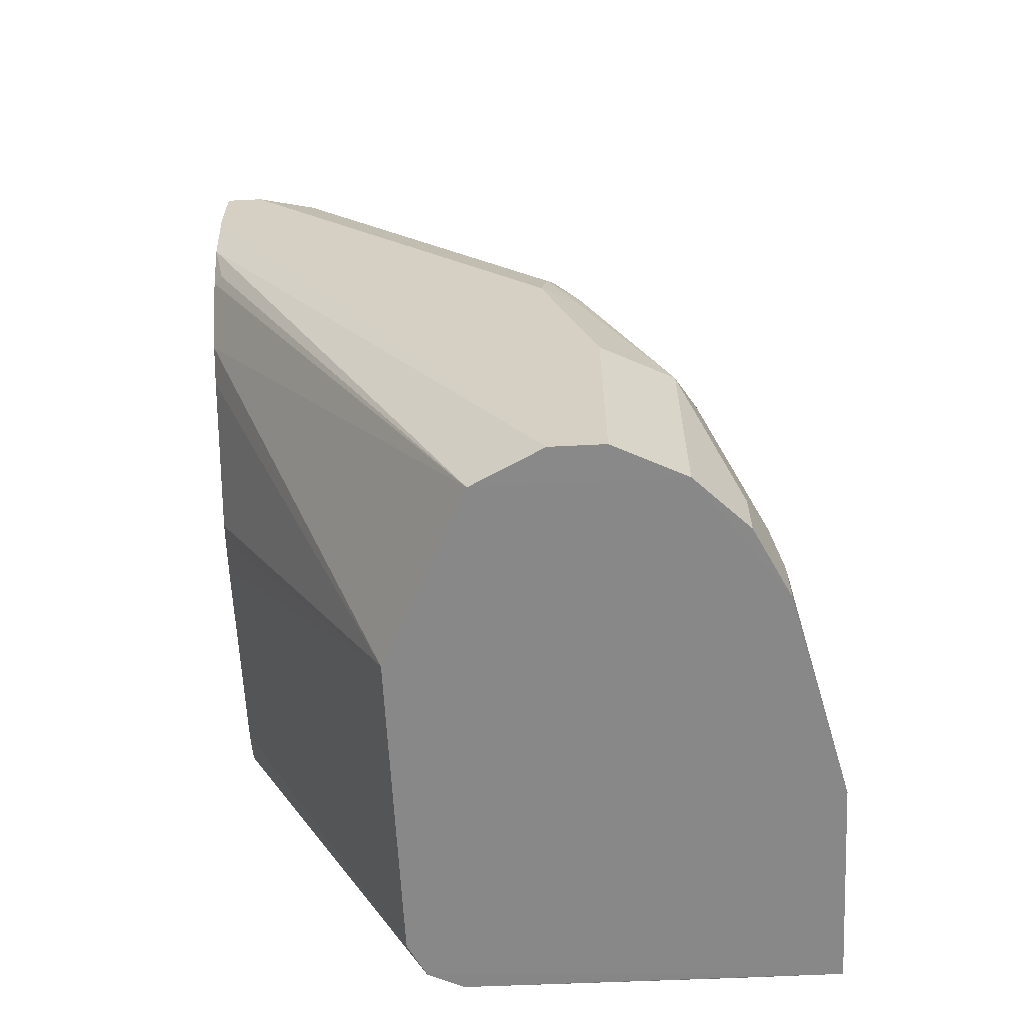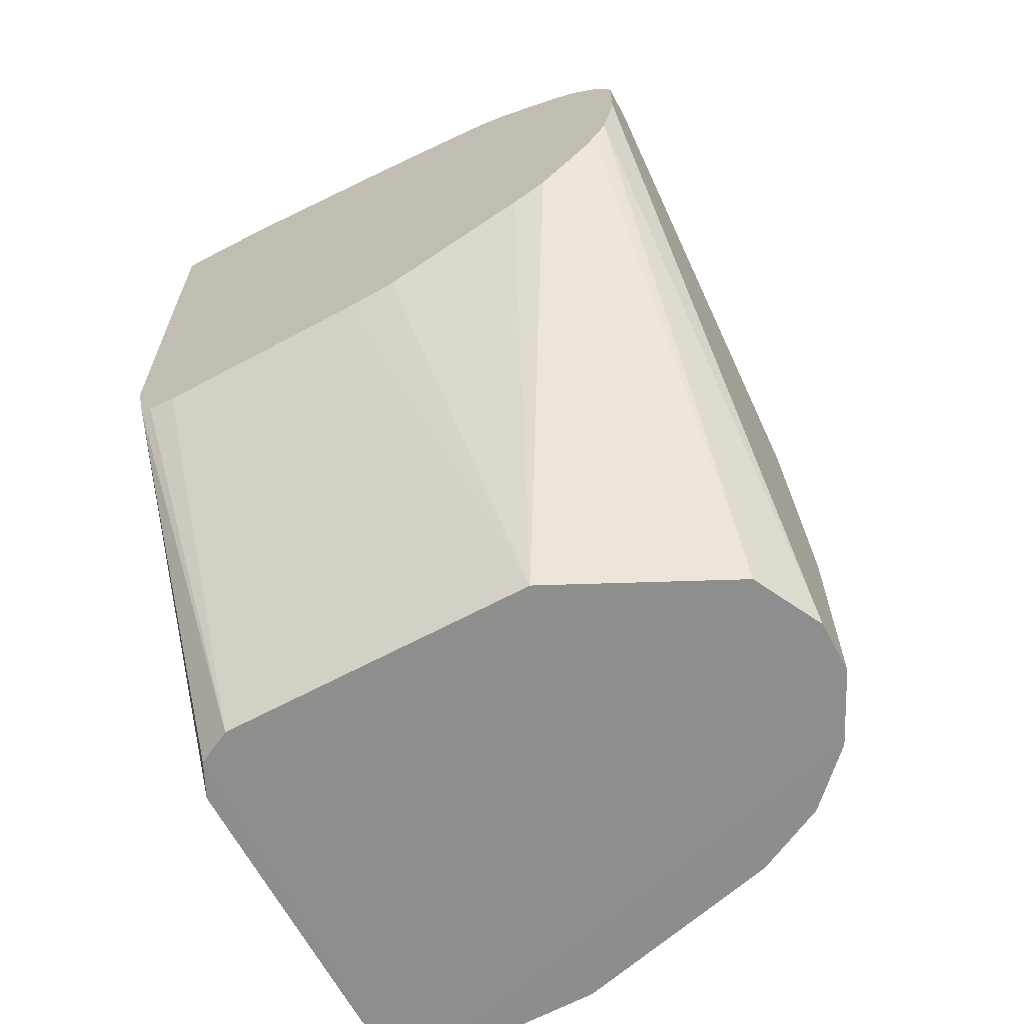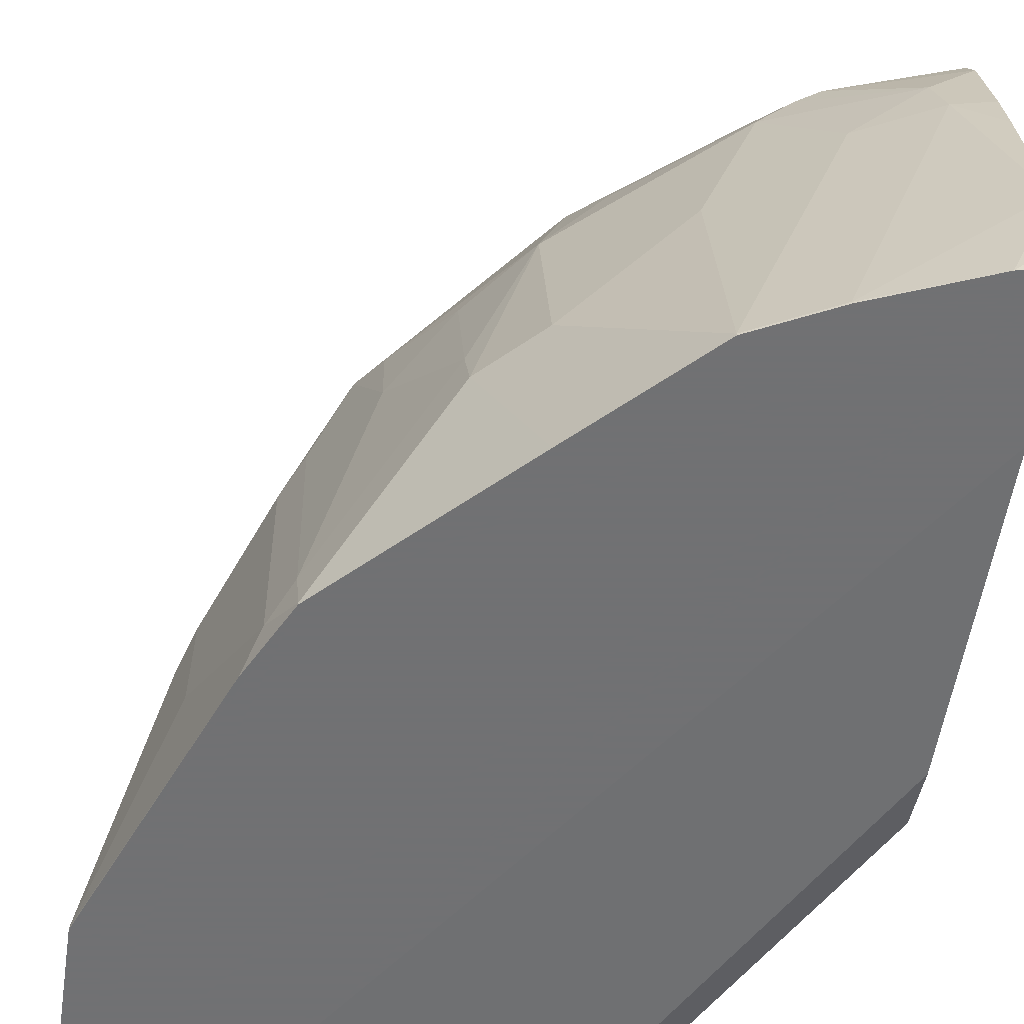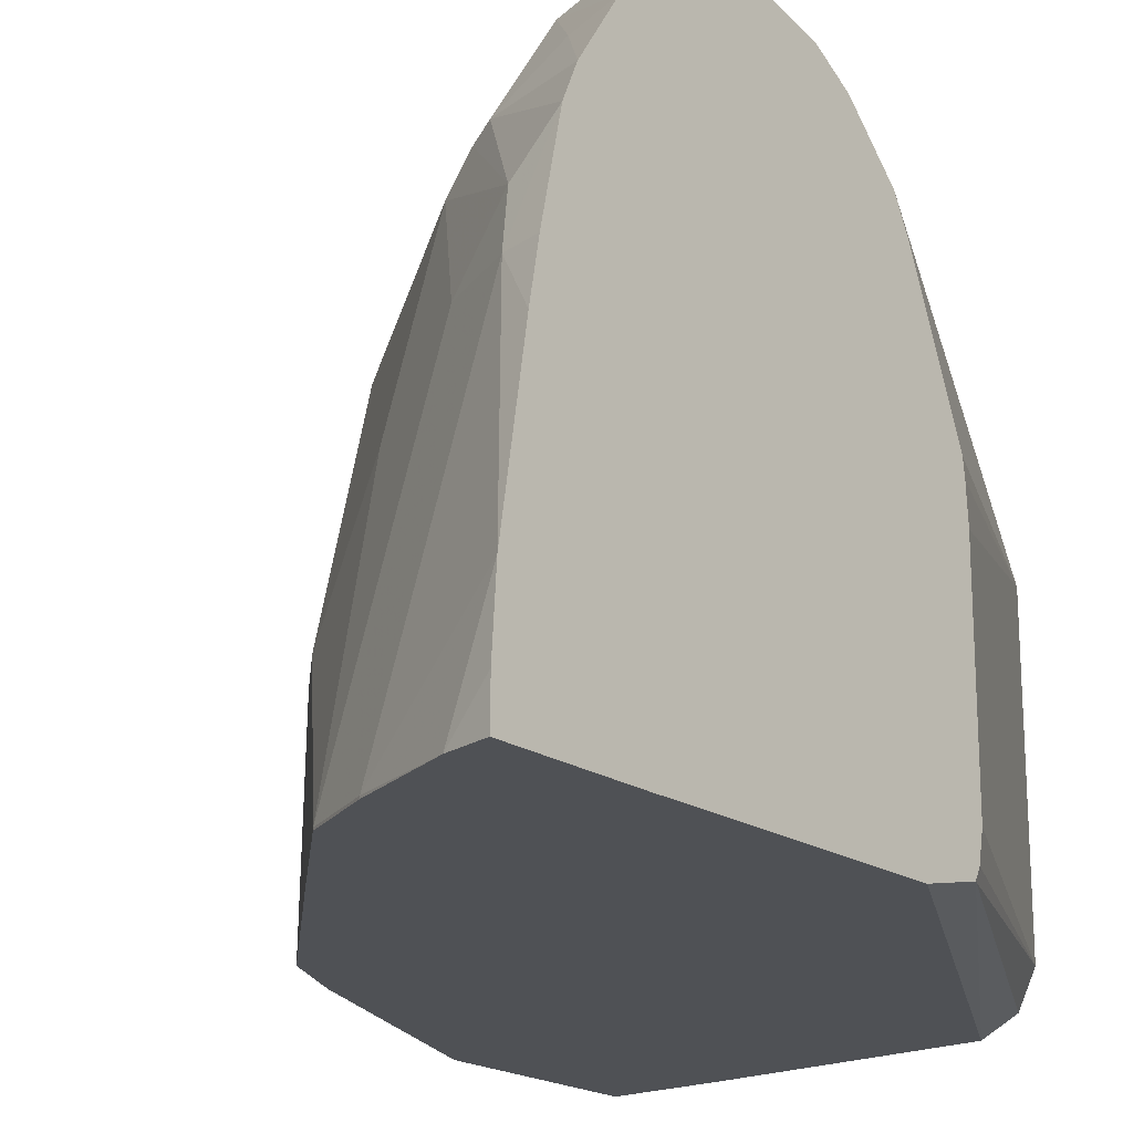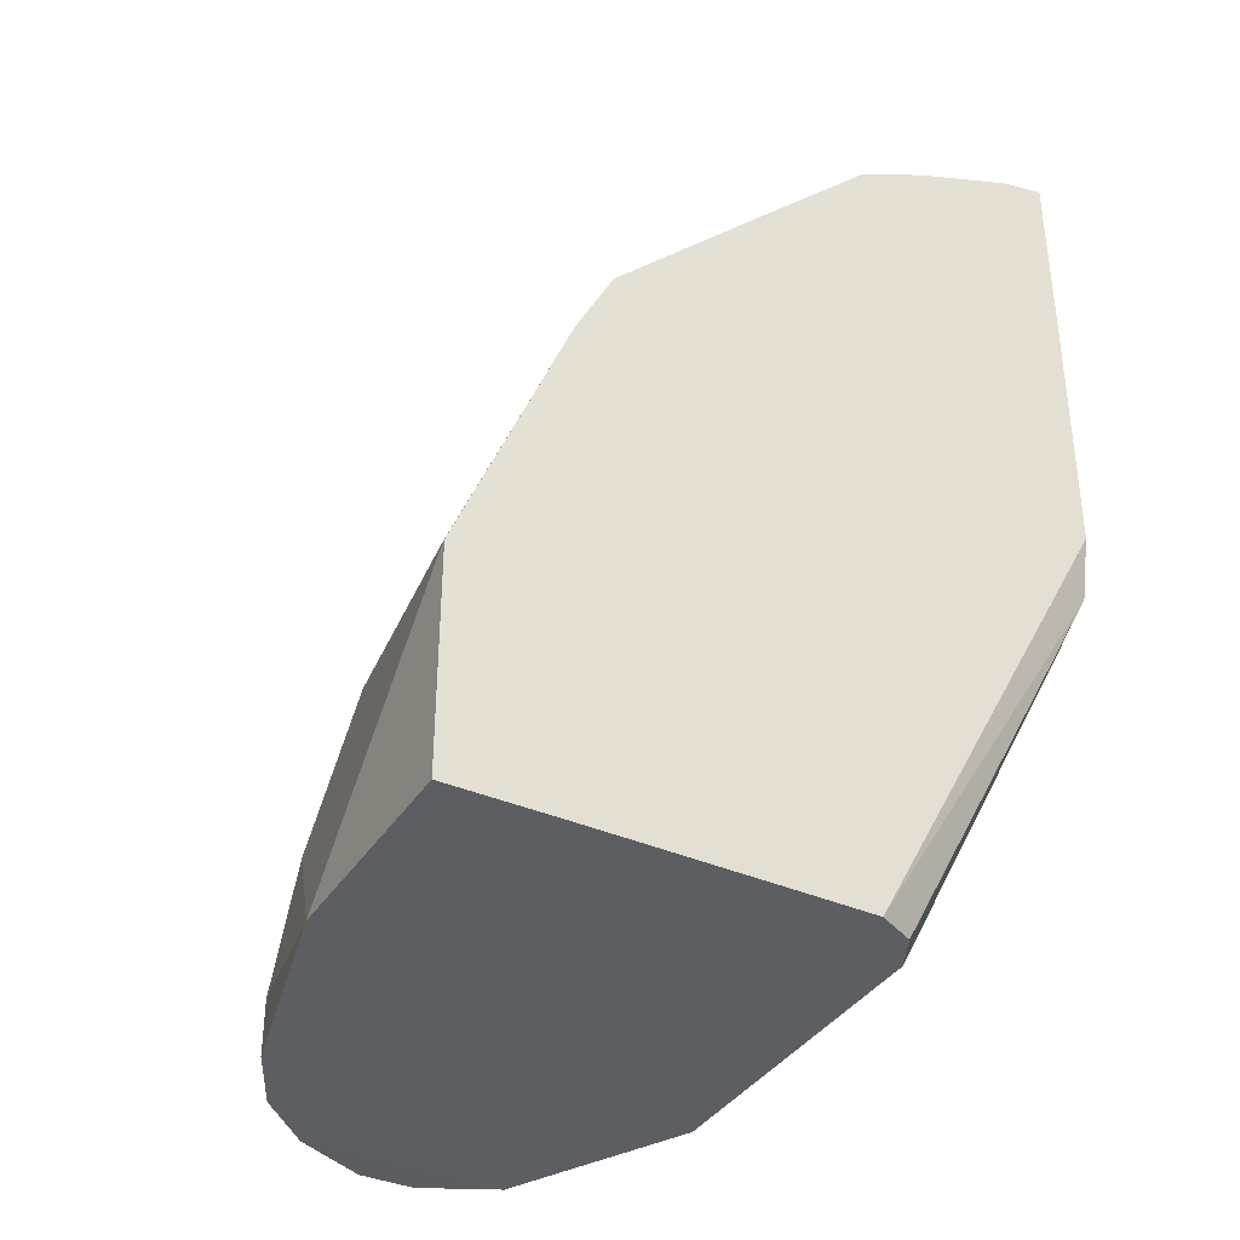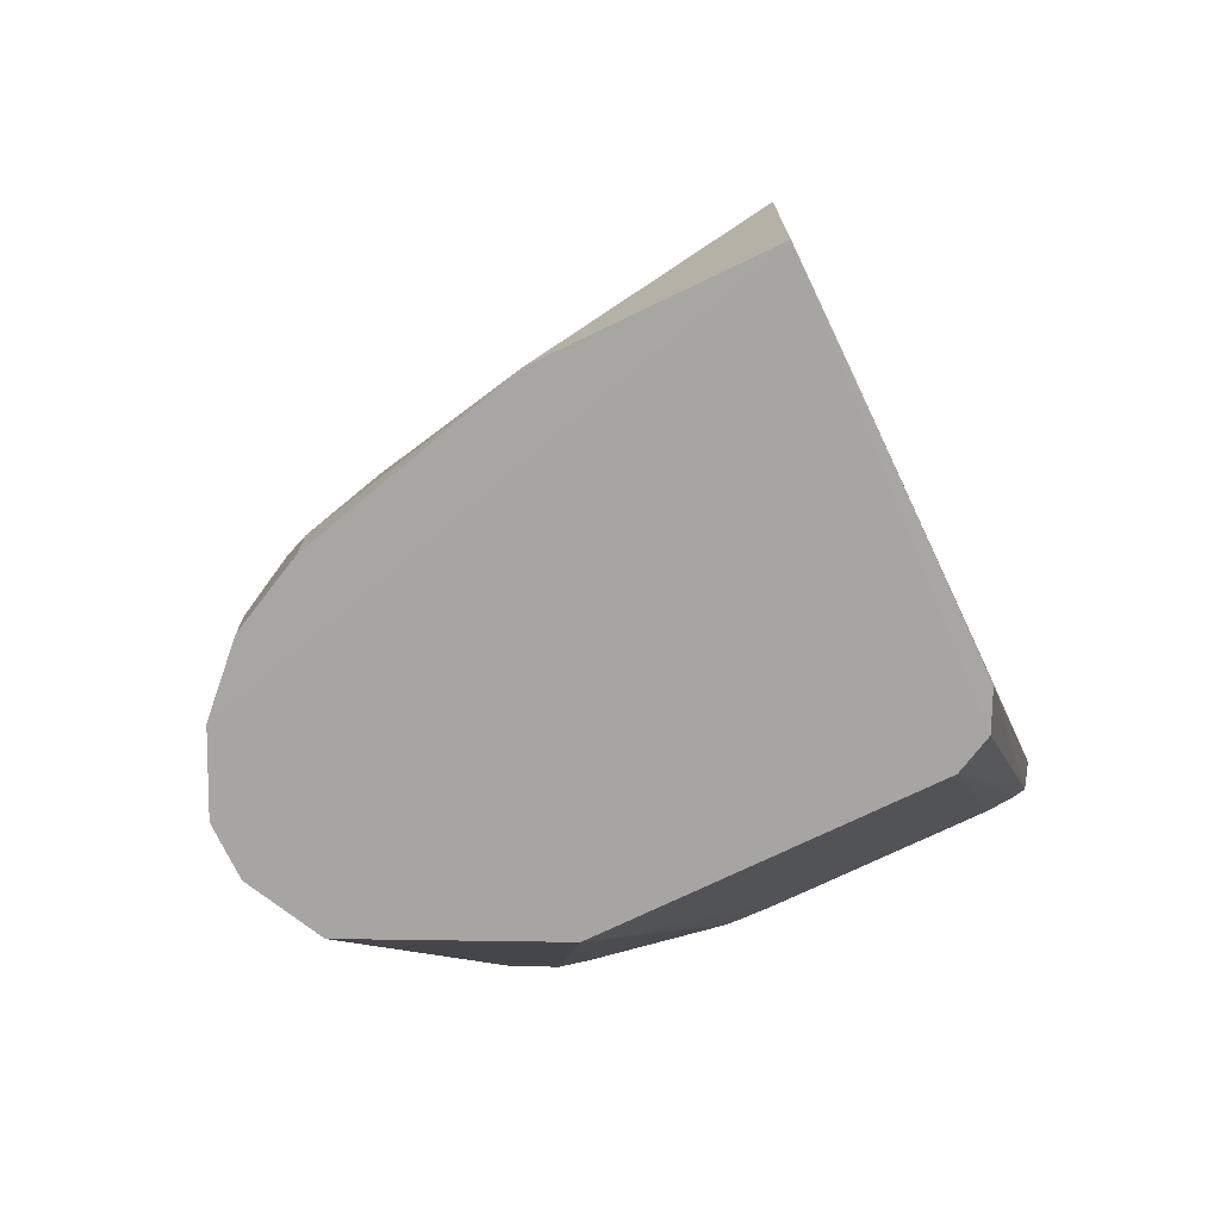
<metadata>
{"format":"obj","ext":"obj","renderer":"f3d","projection":"perspective","resolution":1024,"background":"white","views":[{"elev":-62.7,"azim":-177.1,"up":"+Z"},{"elev":-64.8,"azim":118.4,"up":"+Z"},{"elev":-55.3,"azim":-8.5,"up":"+Y"},{"elev":-19.6,"azim":39.0,"up":"+Y"},{"elev":-37.5,"azim":-29.0,"up":"+Z"},{"elev":-73.9,"azim":-64.3,"up":"+Z"}]}
</metadata>
<code>
v -0.129 0.9382 0.2652
v -0.129 0.9041 0.1803
v -0.129 0.9382 0.2381
v -0.129 0.9245 0.2007
v -0.238 0.9247 -6.874e-05
v -0.204 0.8566 -6.874e-05
v -0.129 0.8908 0.1736
v -0.129 0.8363 0.1514
v -0.129 0.7343 0.1497
v -0.129 0.719 0.154
v -0.129 0.7139 0.177
v -0.129 0.7131 0.3455
v -0.129 0.873 0.3212
v -0.129 0.8159 0.3332
v -0.129 0.7547 0.3434
v -0.129 0.7284 0.3453
v -0.1452 0.7131 0.3418
v -0.1836 0.7139 0.3263
v -0.1428 0.8363 0.3263
v -0.129 0.8363 0.3294
v -0.1453 0.8567 0.3212
v -0.17 0.8906 0.2991
v -0.1785 0.8873 0.2957
v -0.1683 0.9281 0.2753
v -0.1479 0.9076 0.2957
v -0.129 0.9111 0.2992
v -0.129 0.886 0.3155
v -0.129 0.921 0.2914
v -0.1496 0.9314 0.2787
v -0.1657 0.9331 0.2652
v -0.2703 0.9281 0.1734
v -0.2677 0.9331 0.1632
v -0.2652 0.9382 0.1428
v -0.1428 0.9382 0.2652
v -0.129 0.9315 0.2788
v -0.2855 0.9382 0.08158
v -0.3127 0.9247 0.08158
v -0.2788 0.9314 0.1428
v -0.2804 0.9281 0.153
v -0.2932 0.9178 0.1428
v -0.3008 0.8873 0.1734
v -0.3212 0.9076 0.09178
v -0.3416 0.8873 0.0306
v -0.3416 0.8669 0.07139
v -0.3212 0.8465 0.153
v -0.3416 0.8465 0.09178
v -0.3416 0.8261 0.1122
v -0.3416 0.7649 0.1326
v -0.3467 0.8159 0.102
v -0.3467 0.8567 0.06118
v -0.3467 0.877 0.0204
v -0.3671 0.7955 8.79e-06
v -0.3467 0.877 8.79e-06
v -0.3331 0.9042 8.79e-06
v -0.3128 0.9246 -6.874e-05
v -0.3331 0.9042 0.0204
v -0.2855 0.9382 8.79e-06
v -0.2108 0.7207 -6.874e-05
v -0.3671 0.7131 -5.905e-05
v -0.3671 0.7131 0.08158
v -0.3671 0.7139 0.08158
v -0.3212 0.7241 0.1938
v -0.3136 0.7343 0.204
v -0.3136 0.8567 0.1632
v -0.2932 0.8363 0.204
v -0.2923 0.877 0.1904
v -0.2728 0.8567 0.2244
v -0.2728 0.7955 0.2448
v -0.2516 0.8567 0.2516
v -0.2719 0.7751 0.2516
v -0.3128 0.7139 0.2108
v -0.3266 0.7131 0.183
v -0.3128 0.7131 0.2108
v -0.2521 0.7131 0.2717
v -0.2516 0.7751 0.272
v -0.2108 0.7139 0.3127
v -0.2108 0.8159 0.2923
v -0.17 0.8363 0.3127
v -0.1904 0.877 0.2923
v -0.2108 0.7131 0.3127
v -0.1836 0.7131 0.3263
v -0.3586 0.7131 0.09894
v -0.3263 0.7131 -9e-07
v -0.129 0.7131 0.2907
v -0.2244 0.7139 8.79e-06
v -0.204 0.7343 -6.874e-05
v -0.129 0.7235 0.1518
v -0.129 0.8159 0.1497
v -0.129 0.8297 0.1506
v -0.2295 0.8873 0.255
v -0.2396 0.9076 0.2346
v -0.1887 0.9076 0.2753
v -0.2652 0.9382 8.79e-06
v -0.129 0.9331 0.2152
v -0.1326 0.9281 0.1989
f 80 73 12
f 74 73 80
f 76 74 80
f 78 76 18
f 17 80 12
f 78 18 19
f 78 19 21
f 76 80 18
f 81 80 17
f 82 59 73
f 81 17 18
f 73 59 12
f 60 59 82
f 60 82 73
f 72 60 73
f 61 60 72
f 83 12 59
f 61 72 62
f 78 21 79
f 81 18 80
f 78 79 77
f 64 45 63
f 76 77 75
f 84 12 83
f 63 45 62
f 64 41 45
f 65 41 64
f 65 66 41
f 65 67 66
f 68 67 65
f 68 69 67
f 68 70 69
f 78 77 76
f 68 71 70
f 68 65 63
f 65 64 63
f 71 63 62
f 71 62 72
f 71 72 73
f 71 73 74
f 71 74 70
f 74 75 70
f 76 75 74
f 68 63 71
f 84 11 12
f 95 94 4
f 84 83 85
f 31 91 24
f 31 41 91
f 66 91 41
f 69 91 66
f 69 66 67
f 69 75 79
f 69 70 75
f 79 75 77
f 57 93 5
f 92 24 91
f 57 1 93
f 36 57 37
f 3 93 1
f 94 93 3
f 94 5 93
f 95 5 94
f 95 4 5
f 94 3 4
f 31 32 39
f 48 62 45
f 36 1 57
f 84 85 11
f 23 24 92
f 90 92 91
f 83 59 85
f 58 85 59
f 58 10 85
f 58 86 10
f 58 6 86
f 5 6 58
f 9 86 6
f 87 86 9
f 87 10 86
f 90 23 92
f 87 9 10
f 88 8 9
f 89 8 88
f 89 6 8
f 89 88 6
f 11 85 10
f 23 79 21
f 90 79 23
f 90 69 79
f 90 91 69
f 88 9 6
f 48 61 62
f 51 53 52
f 61 49 50
f 13 21 19
f 22 21 13
f 22 23 21
f 22 24 23
f 25 24 22
f 25 26 24
f 25 27 26
f 25 22 27
f 22 13 27
f 27 13 28
f 26 27 28
f 26 28 29
f 26 29 24
f 30 24 29
f 30 31 24
f 30 32 31
f 30 33 32
f 30 34 33
f 30 29 34
f 20 14 13
f 20 13 19
f 20 19 14
f 15 14 19
f 48 49 61
f 2 3 1
f 2 4 3
f 2 5 4
f 2 6 5
f 7 6 2
f 7 8 6
f 7 2 8
f 2 9 8
f 35 34 29
f 2 10 9
f 2 12 11
f 2 1 12
f 13 12 1
f 14 12 13
f 15 12 14
f 16 12 15
f 16 15 17
f 15 18 17
f 15 19 18
f 2 11 10
f 35 1 34
f 16 17 12
f 35 29 28
f 44 43 50
f 51 50 43
f 51 52 50
f 51 43 53
f 54 53 43
f 54 55 53
f 54 37 55
f 56 37 54
f 56 43 37
f 55 37 57
f 55 57 5
f 55 5 58
f 55 58 59
f 55 59 52
f 55 52 53
f 60 52 59
f 61 52 60
f 61 50 52
f 35 28 1
f 44 50 49
f 46 44 49
f 56 54 43
f 47 49 48
f 28 13 1
f 47 46 49
f 33 34 36
f 33 36 37
f 38 33 37
f 38 32 33
f 38 39 32
f 38 37 39
f 40 39 37
f 40 31 39
f 40 41 31
f 34 1 36
f 40 37 42
f 43 42 37
f 44 42 43
f 44 41 42
f 40 42 41
f 44 45 41
f 46 45 44
f 47 48 45
f 47 45 46

</code>
